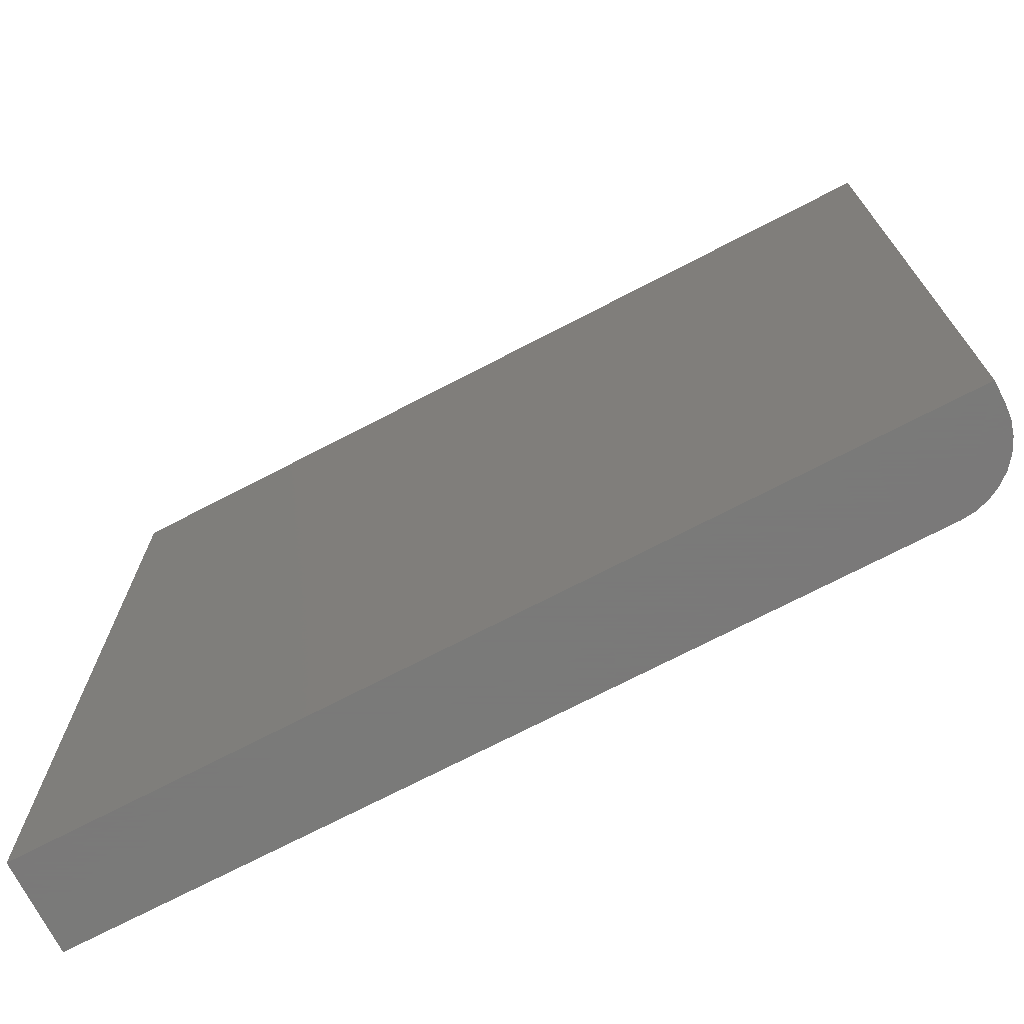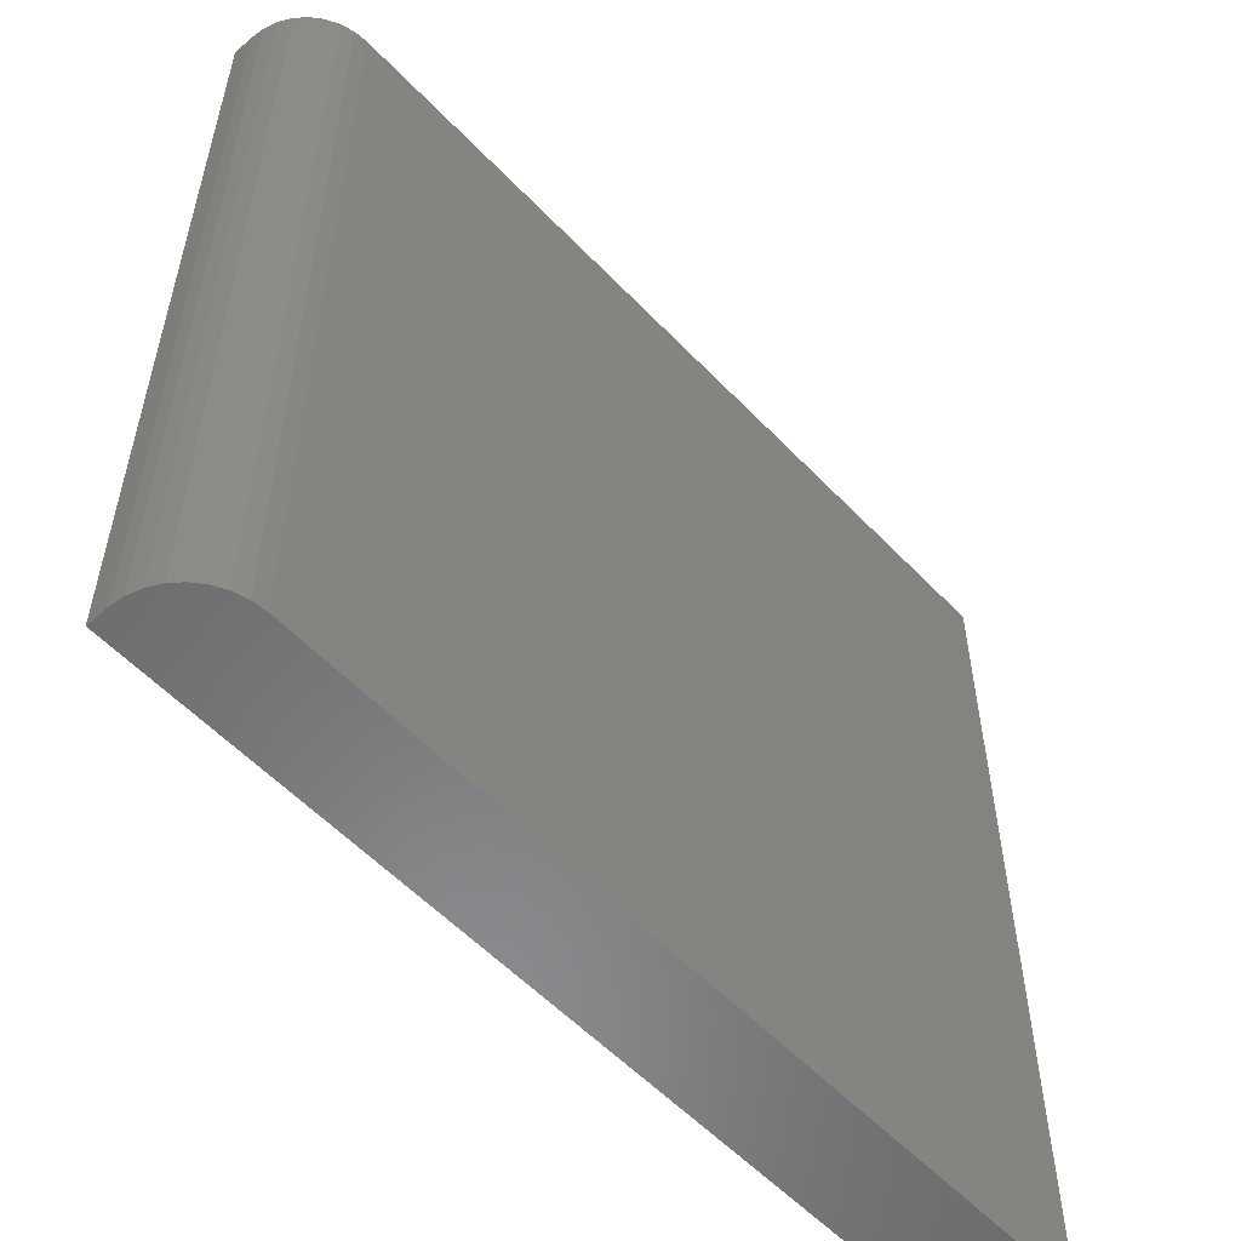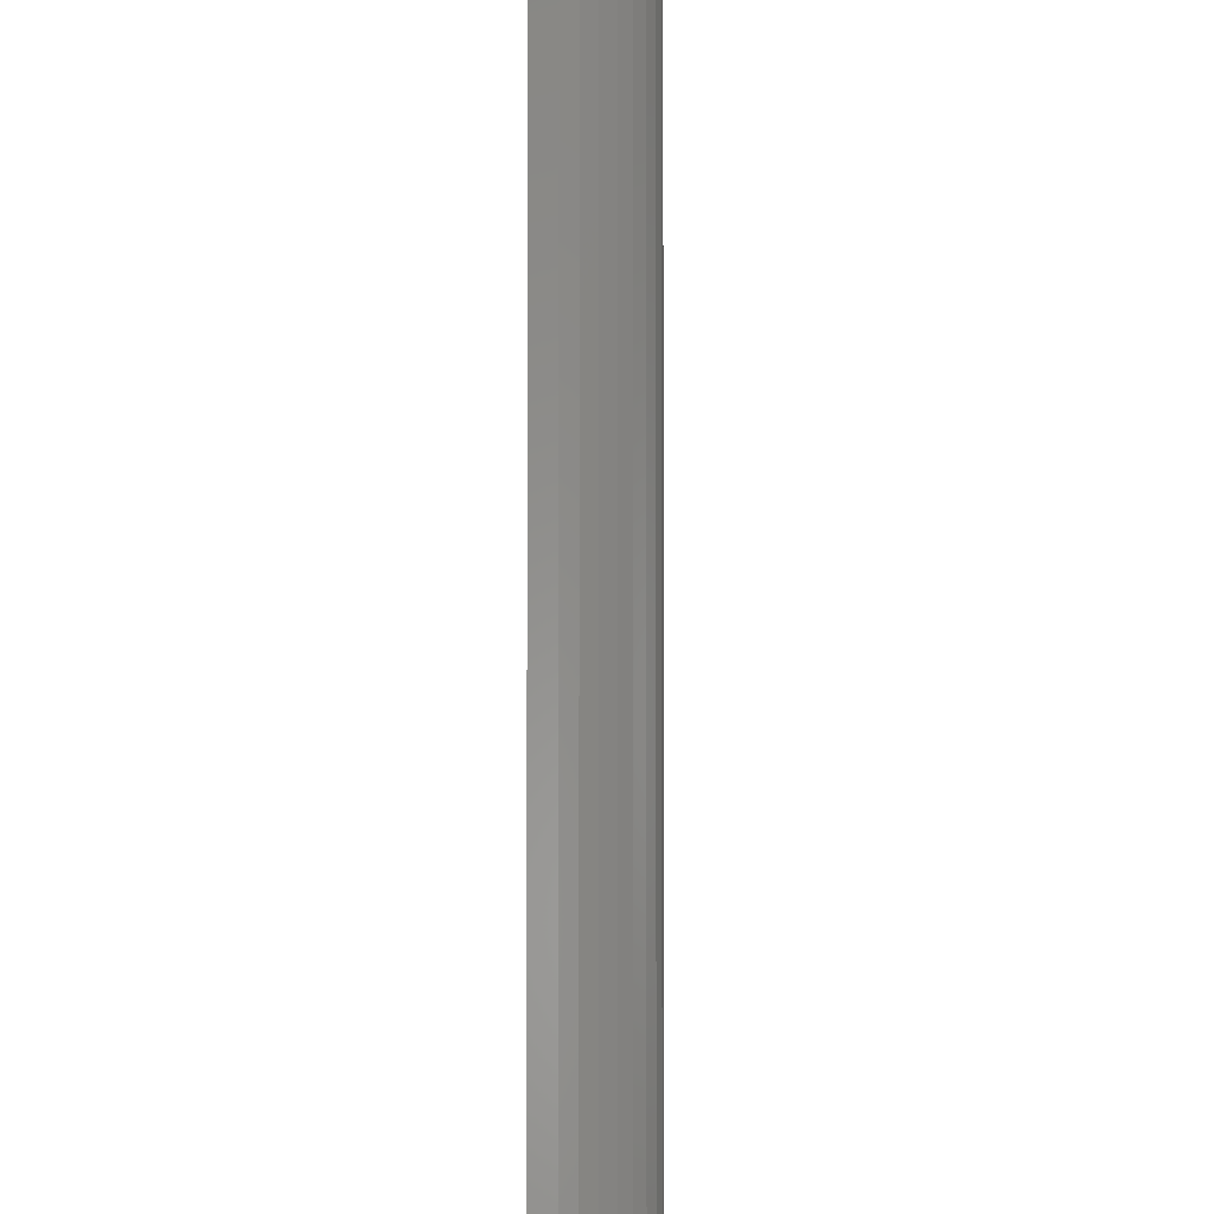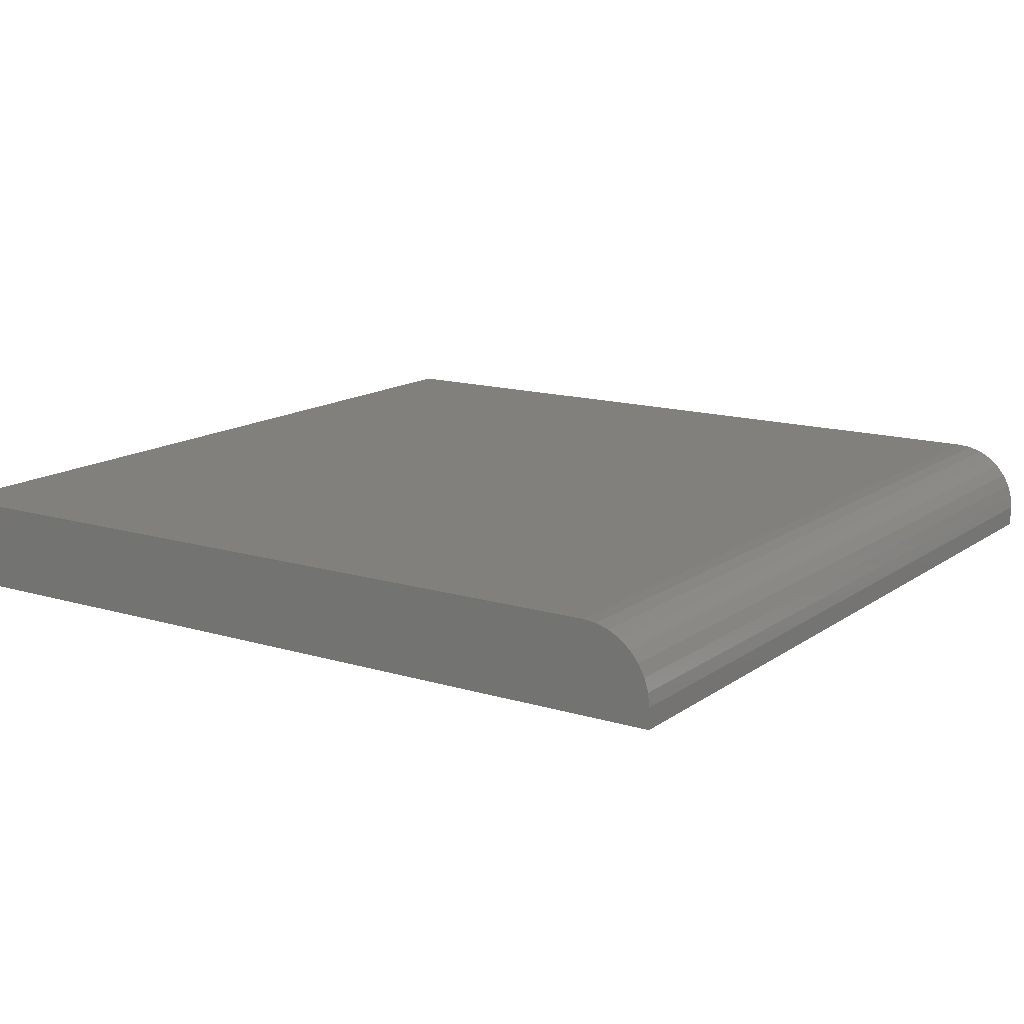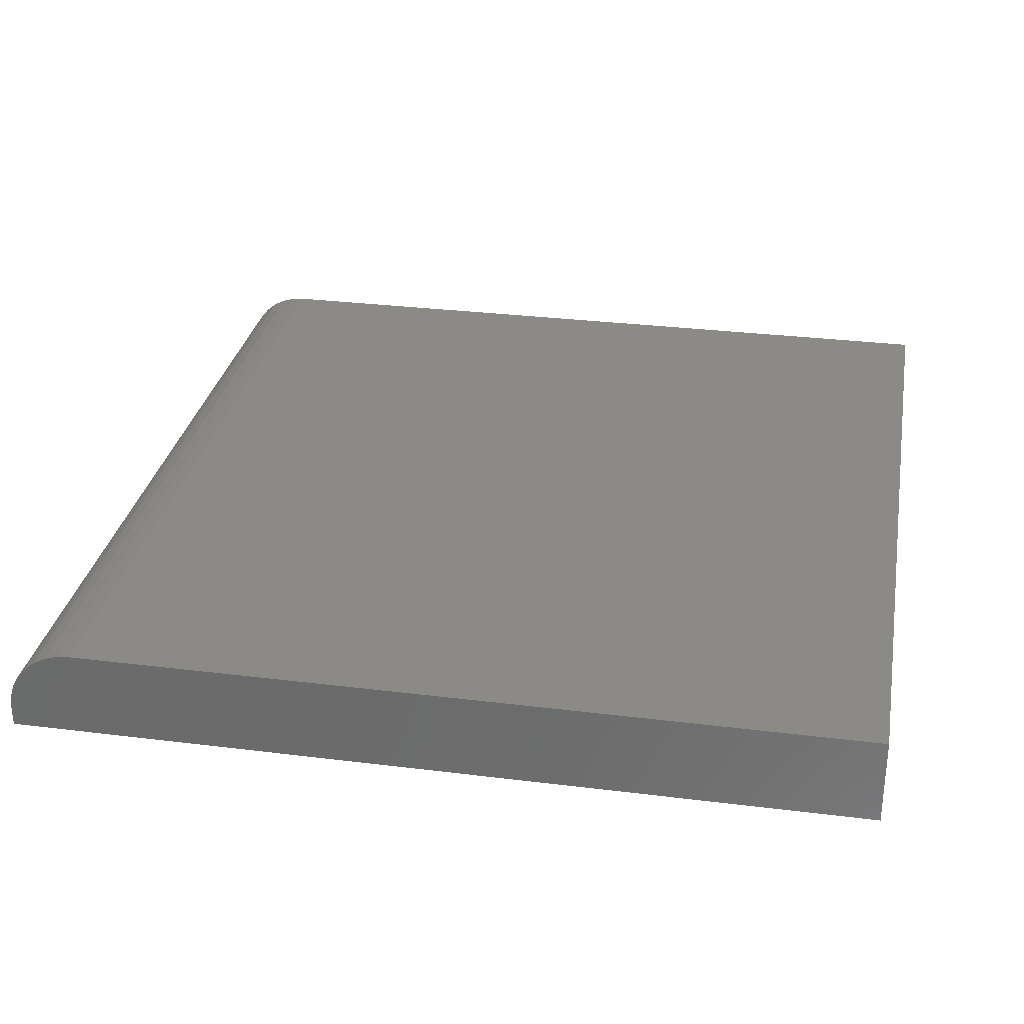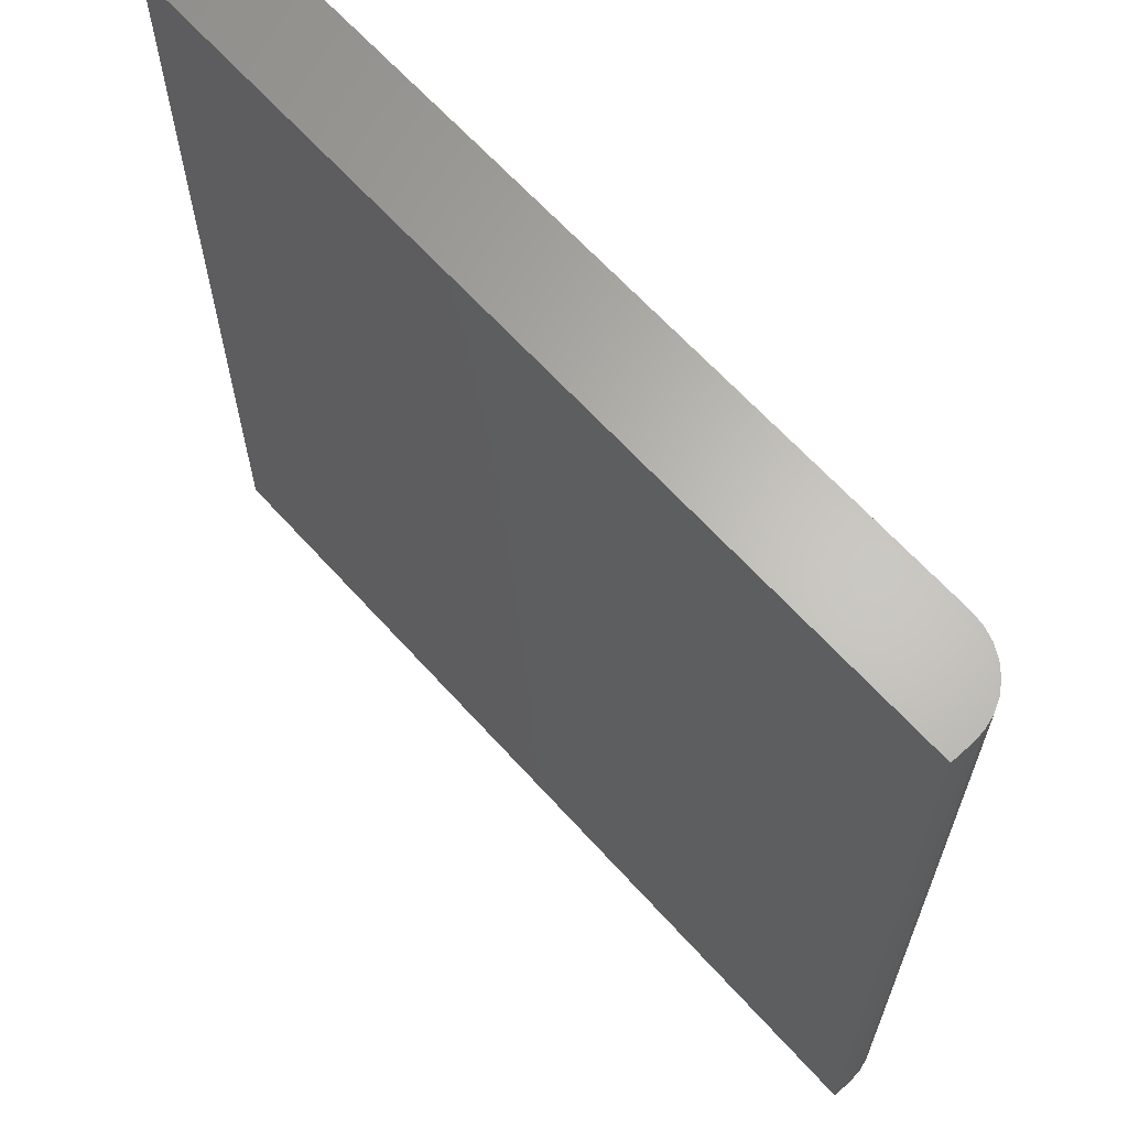
<metadata>
{"format":"stl","ext":"stl","renderer":"f3d","projection":"perspective","resolution":1024,"background":"white","views":[{"elev":-72.7,"azim":-152.6,"up":"+Y"},{"elev":-56.0,"azim":-47.3,"up":"+Y"},{"elev":-3.0,"azim":-89.0,"up":"+Y"},{"elev":14.1,"azim":-146.2,"up":"+Z"},{"elev":30.2,"azim":10.3,"up":"+Z"},{"elev":64.6,"azim":-132.0,"up":"+Y"}]}
</metadata>
<code>
# stl→obj: 24 verts, 44 faces
v -0.1641 -0.2344 0.1016
v 0.7422 -0.2344 0.1016
v -0.1641 0.75 0.1016
v 0.7422 0.75 0.1016
v -0.2422 0.75 0.02344
v -0.2422 0.75 0
v -0.2422 -0.2344 0.02344
v -0.2422 -0.2344 0
v -0.2407 0.75 0.03868
v -0.2362 0.75 0.05333
v -0.229 0.75 0.06684
v -0.2193 0.75 0.07868
v -0.2075 0.75 0.0884
v -0.194 0.75 0.09562
v -0.1793 0.75 0.1001
v 0.7422 0.75 0
v -0.1793 -0.2344 0.1001
v -0.194 -0.2344 0.09562
v -0.2075 -0.2344 0.0884
v -0.2193 -0.2344 0.07868
v -0.229 -0.2344 0.06684
v -0.2362 -0.2344 0.05333
v -0.2407 -0.2344 0.03868
v 0.7422 -0.2344 0
f 1 2 3
f 3 2 4
f 5 6 7
f 7 6 8
f 6 5 9
f 6 9 10
f 6 10 11
f 6 11 12
f 6 12 13
f 6 13 14
f 6 14 15
f 6 15 3
f 6 3 4
f 6 4 16
f 1 17 18
f 1 18 19
f 1 19 20
f 1 20 21
f 1 21 22
f 1 22 23
f 1 23 7
f 1 7 8
f 1 8 24
f 1 24 2
f 5 7 9
f 9 7 23
f 9 23 10
f 10 23 22
f 10 22 11
f 11 22 21
f 11 21 12
f 12 21 20
f 12 20 13
f 13 20 19
f 13 19 14
f 14 19 18
f 14 18 15
f 15 18 17
f 15 17 3
f 3 17 1
f 8 6 24
f 24 6 16
f 2 24 4
f 4 24 16

</code>
